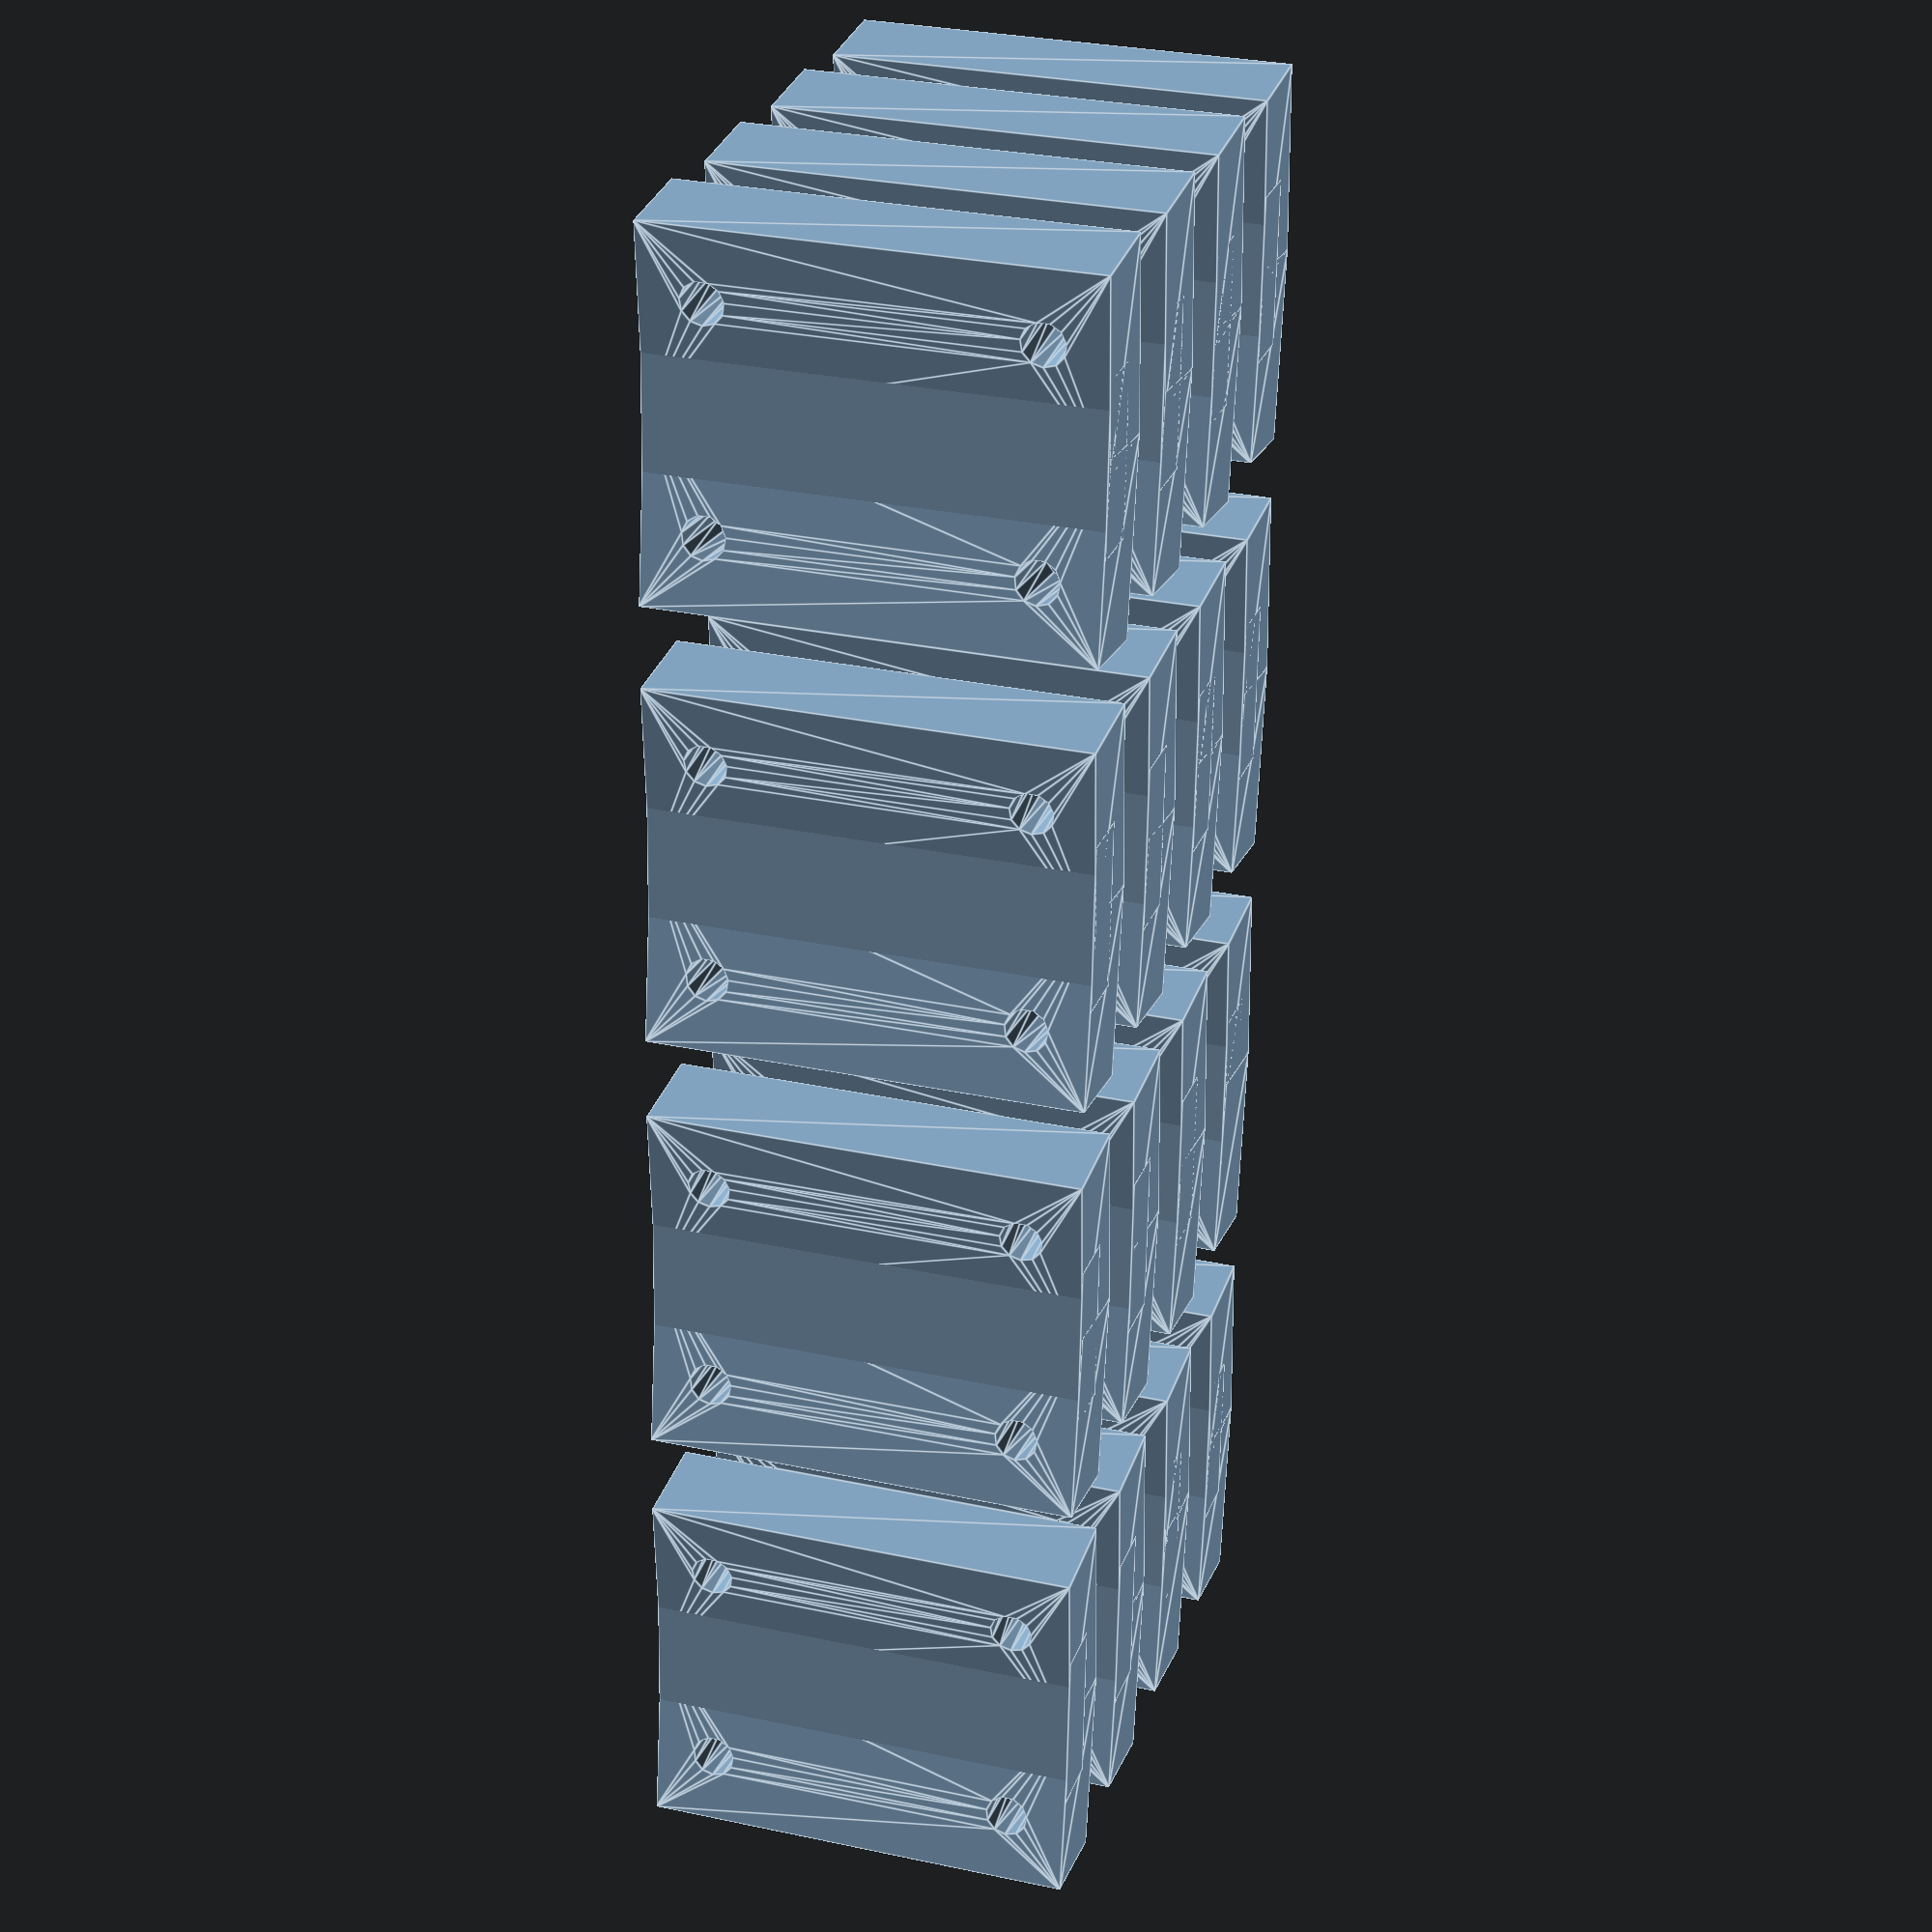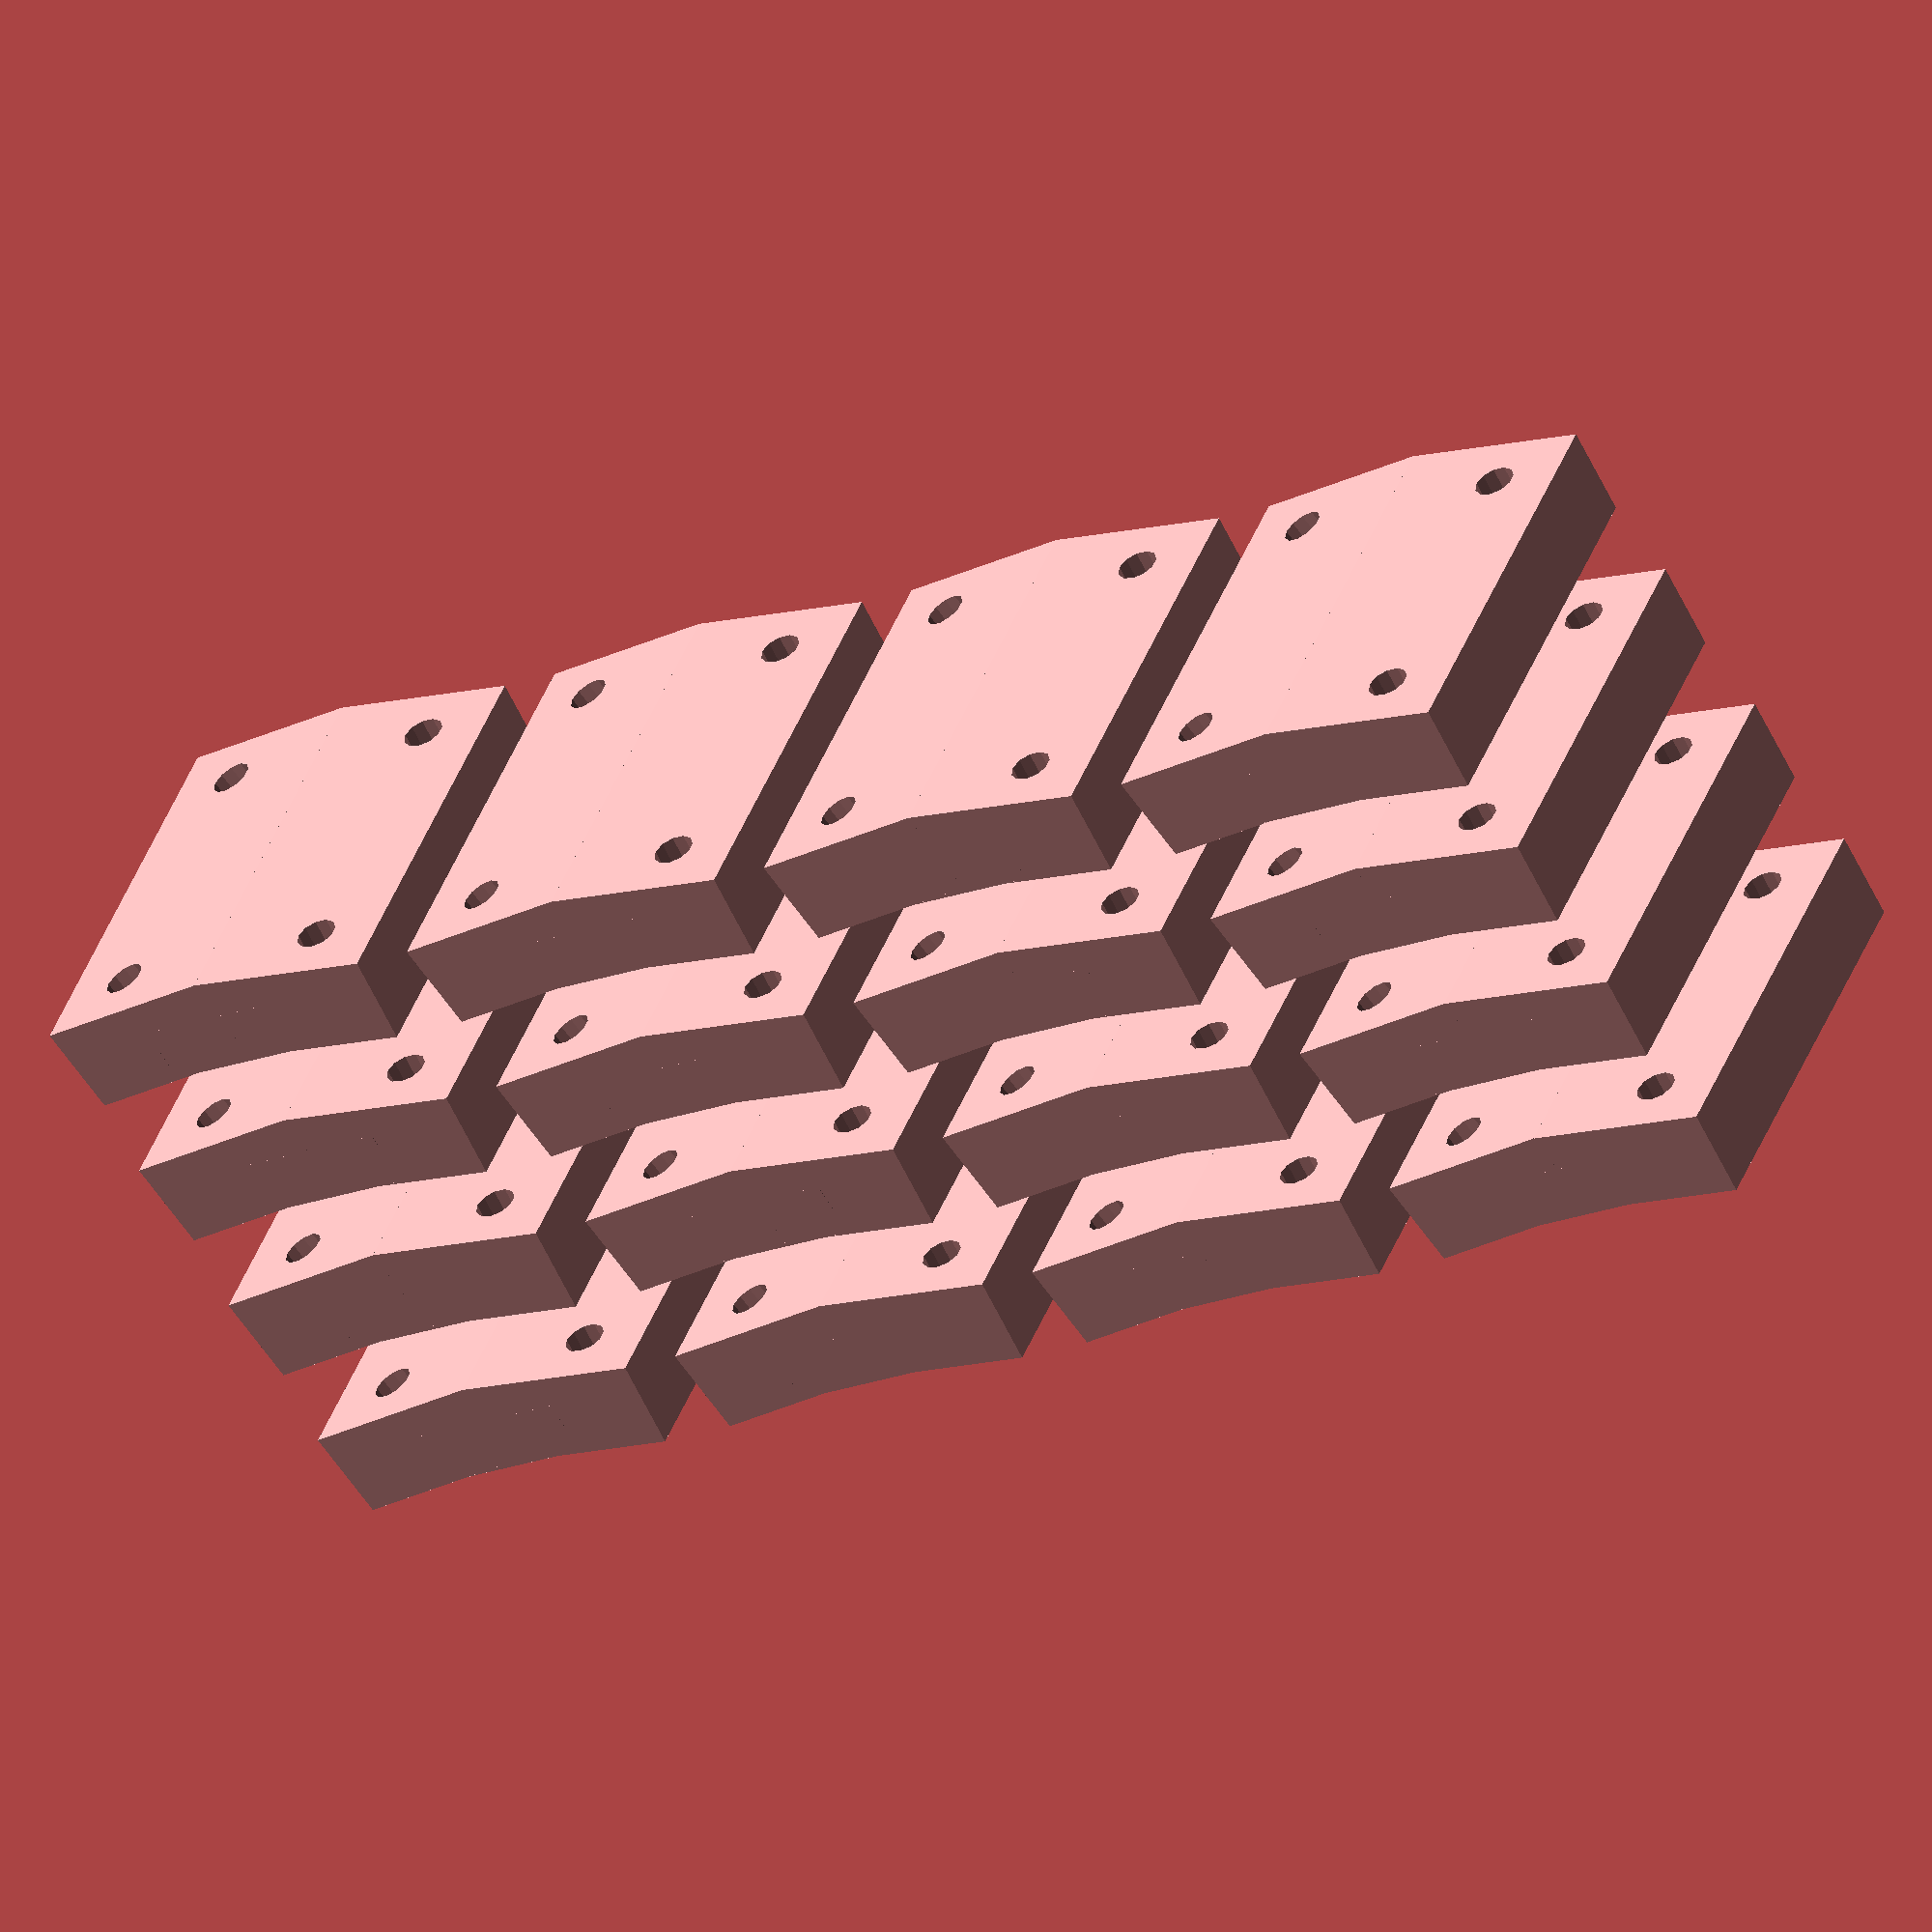
<openscad>
/** \file
 * 3D printed brackets for N sided LED matrix displays.
 *
 * Horizontal or vertical connections are possible.
 * The spacing between the holes differs for each.
 */
sides = 32;

// horizontal has 13 mm from edge to center of hole.
module horizontal_bracket()
{
	rotate([0,0,-360/sides/2])
	render() difference() {
		translate([-20,0,]) cube([20,6,10]);
		translate([-13,15,5]) rotate([90,0,0]) cylinder(r=3,h=20);
	}

	rotate([0,0,+360/sides/2])
	render() difference() {
		translate([0,0,]) cube([20,6,10]);
		translate([13,15,5]) rotate([90,0,0]) cylinder(r=3,h=20);
	}
}

// vertical has only 10mm
module vertical_bracket()
{
	rotate([0,0,-360/sides/2])
	render() difference() {
		translate([-16,0,]) cube([16,8,10]);
		translate([-10,15,5]) rotate([90,0,0]) cylinder(r=2,h=20, $fs=1);
	}

	rotate([0,0,+360/sides/2])
	render() difference() {
		translate([0,0,]) cube([16,8,10]);
		translate([10,15,5]) rotate([90,0,0]) cylinder(r=2,h=20, $fs=1);
	}
}

// combo bracket has only 10mm, with 13*2 mm spacing
module vertical_bracket2()
{
	rotate([0,0,-360/sides/2])
	render() difference() {
		translate([-16,0,]) cube([16,8,26+5+5]);
		translate([-10,15,5]) rotate([90,0,0]) cylinder(r=3.5/2,h=20, $fs=1);
		translate([-10,15,26+5]) rotate([90,0,0]) cylinder(r=3.5/2,h=20, $fs=1);
	}

	rotate([0,0,+360/sides/2])
	render() difference() {
		translate([0,0,]) cube([16,8,26+5+5]);
		translate([10,15,5]) rotate([90,0,0]) cylinder(r=3.5/2,h=20, $fs=1);
		translate([10,15,26+5]) rotate([90,0,0]) cylinder(r=3.5/2,h=20, $fs=1);
	}

	translate([-7,3.5,0]) cube([14,5,26+5+5]);
}


module vertical_bracket3()
{
	linear_extrude(height=8) polygon([
		[0,0],
		//[20,cos(360/sides/2)*10],
		[-20,10],
		[20,10],
		//[-cos(360/sides/2)*10,10],
	]);
}


if (1)
{
for (i = [0:3])
{
	for (j = [0:3])
	{
		translate([i*15, j*37,0])
		rotate([0,0,90])
		vertical_bracket2();
	}
}
} else {
	vertical_bracket2();
	//vertical_bracket3();
}

</openscad>
<views>
elev=150.1 azim=356.8 roll=72.6 proj=p view=edges
elev=137.1 azim=58.3 roll=160.1 proj=o view=solid
</views>
